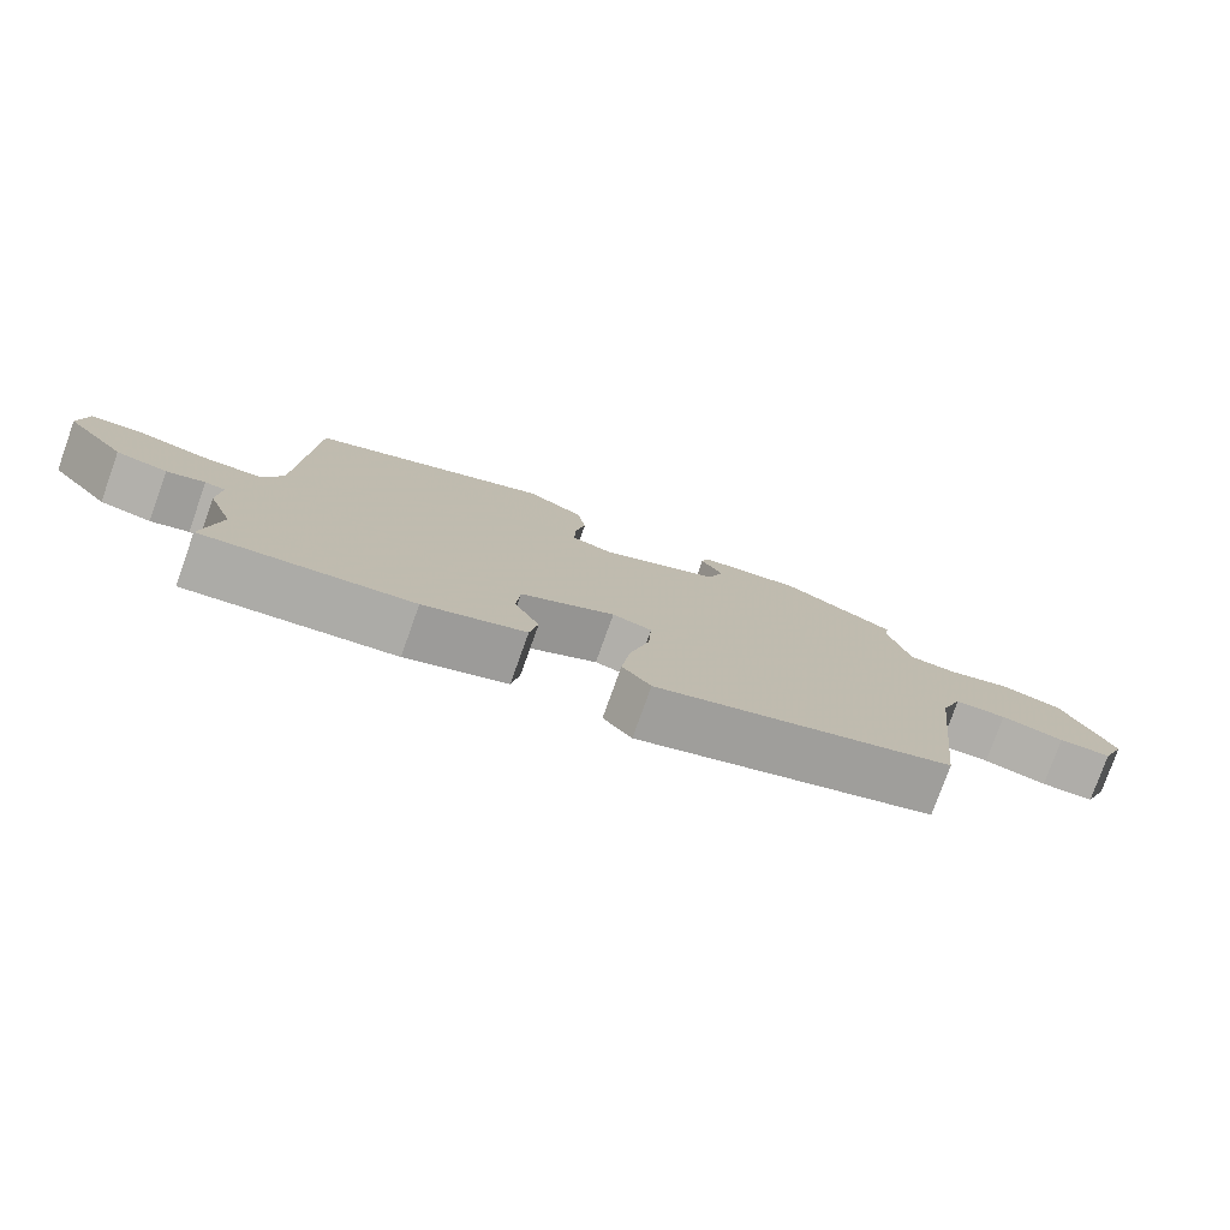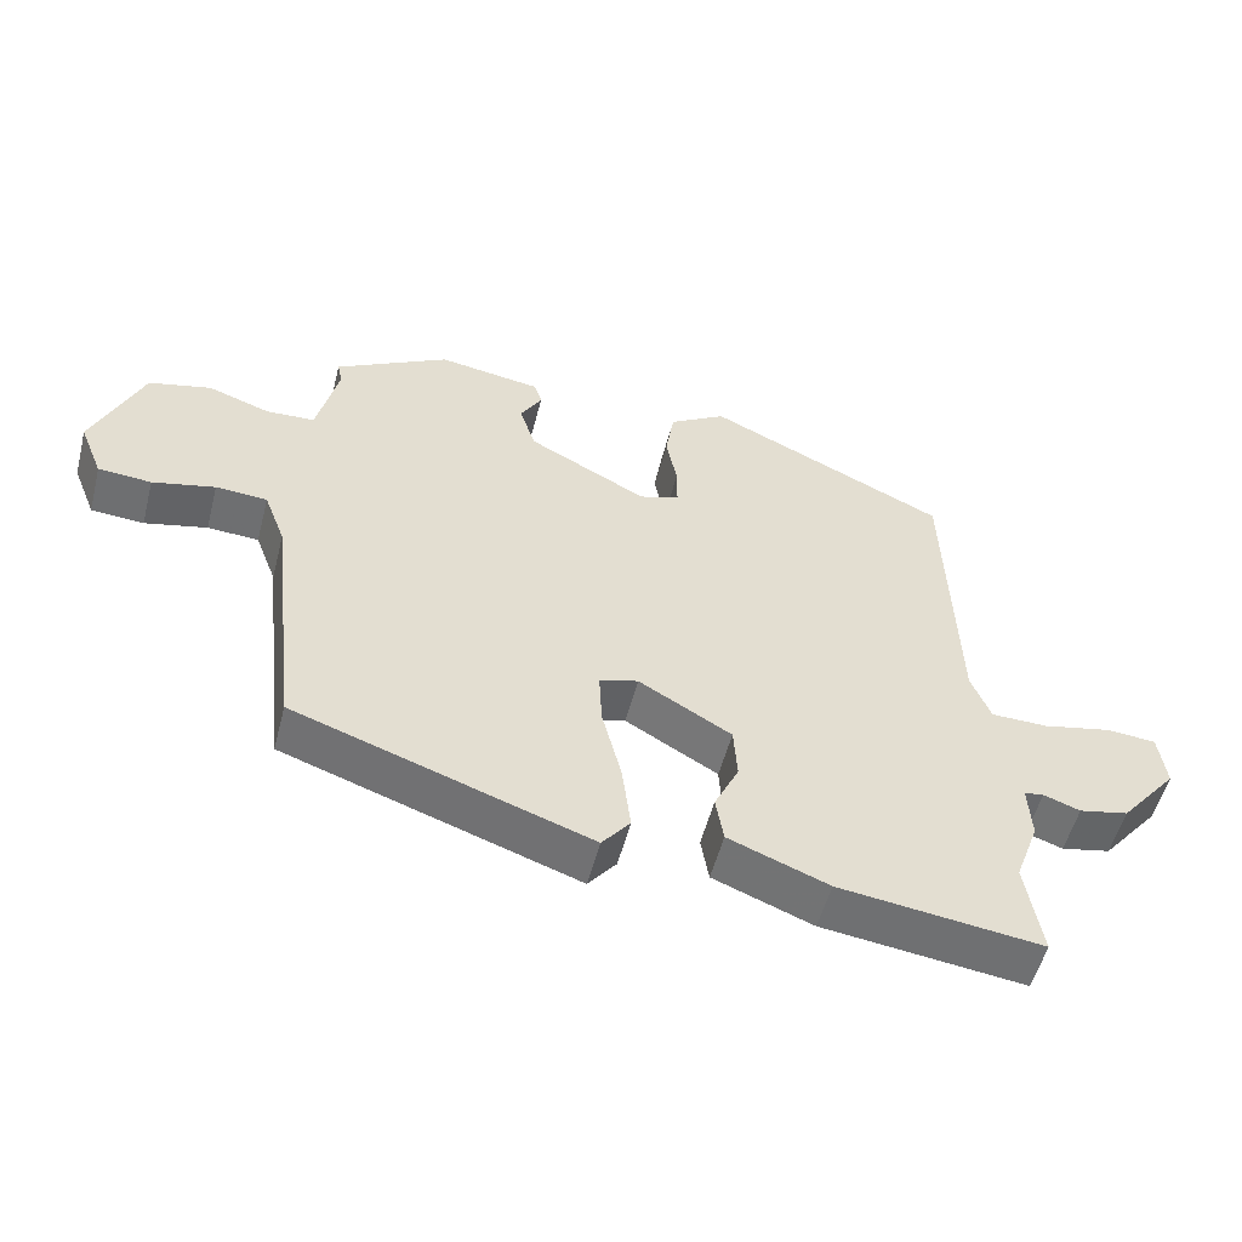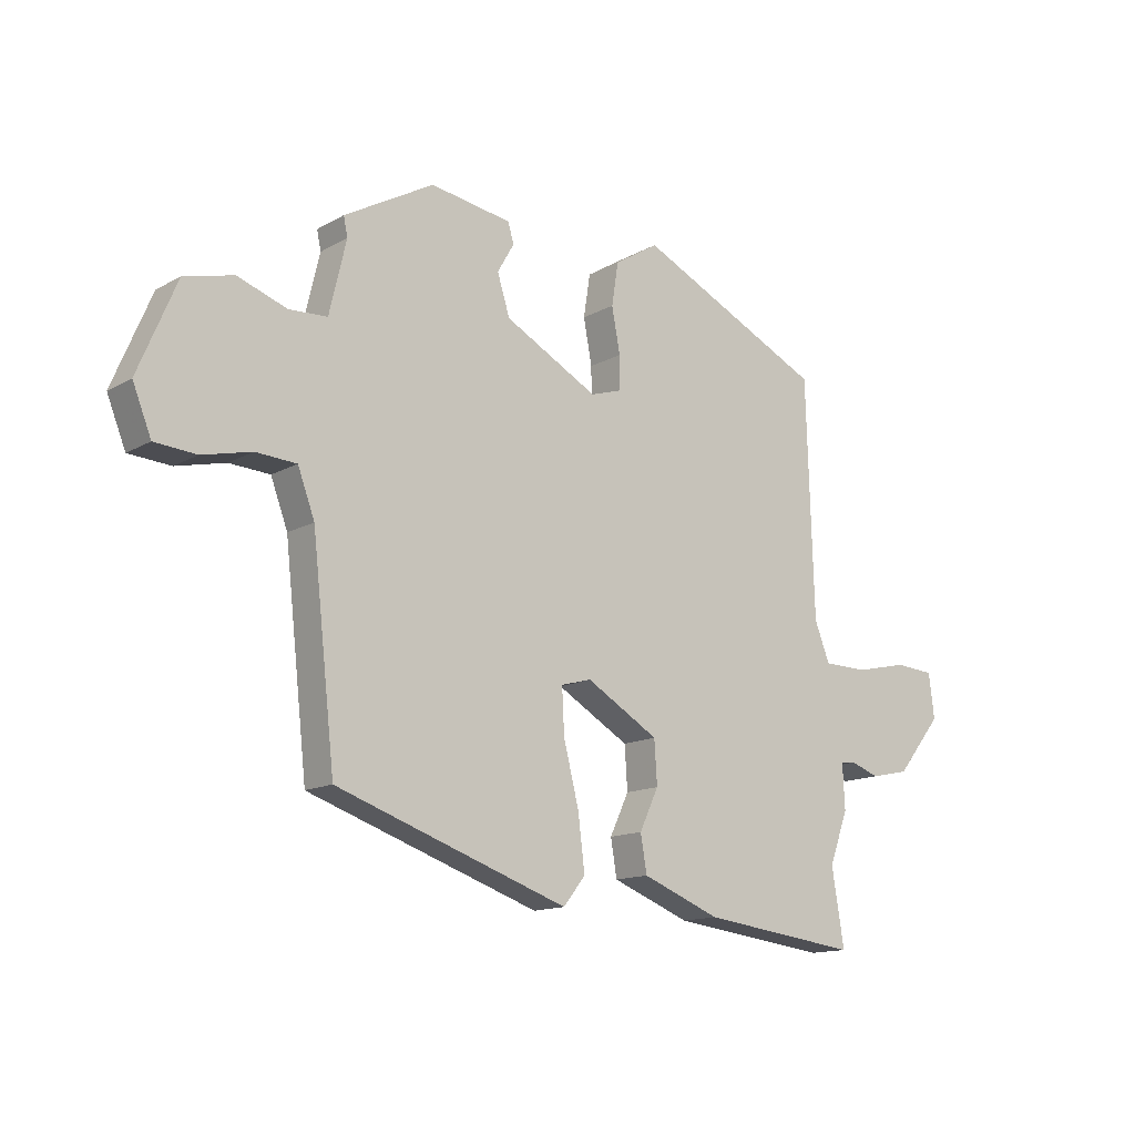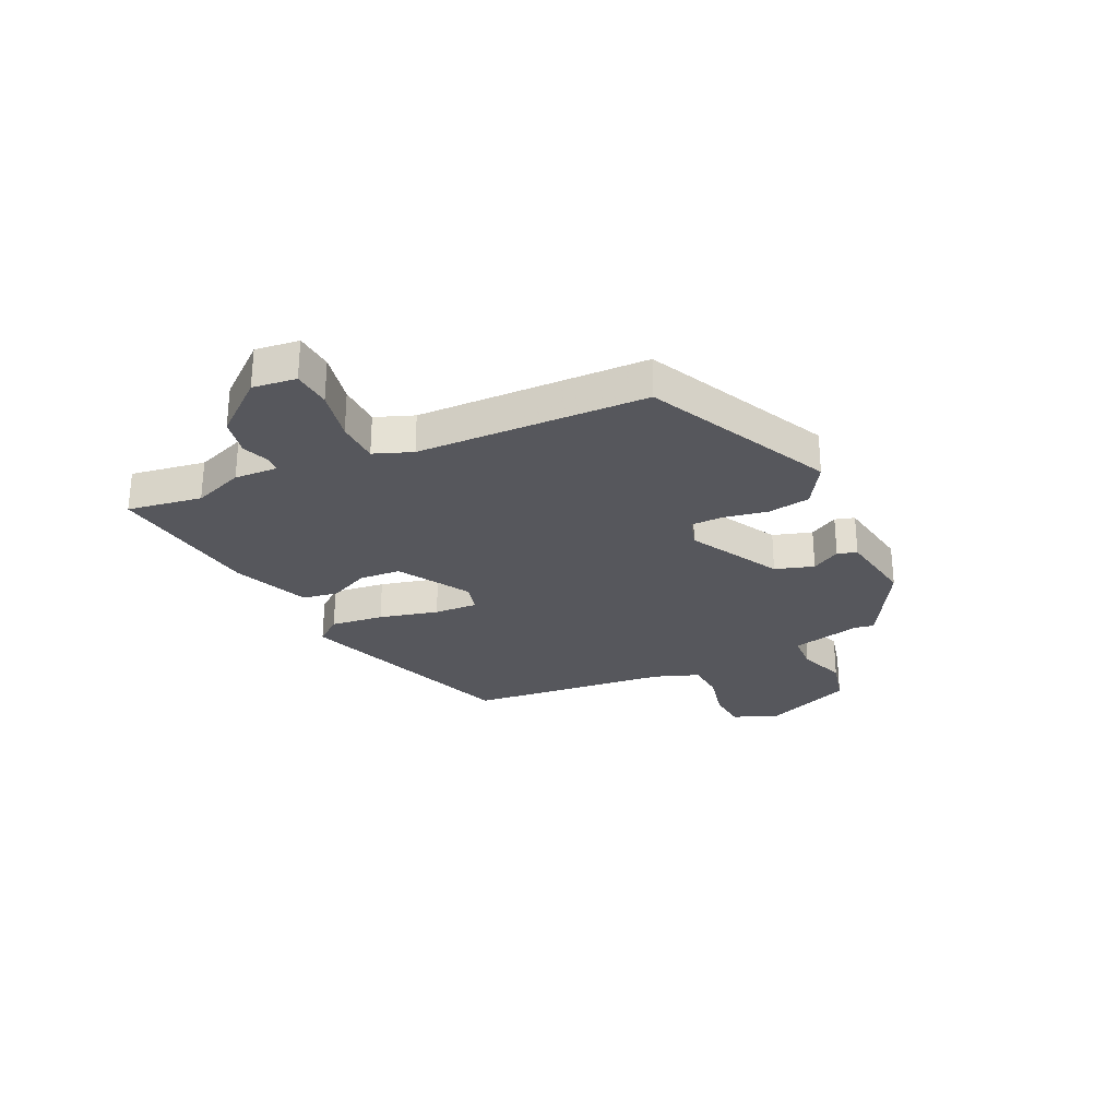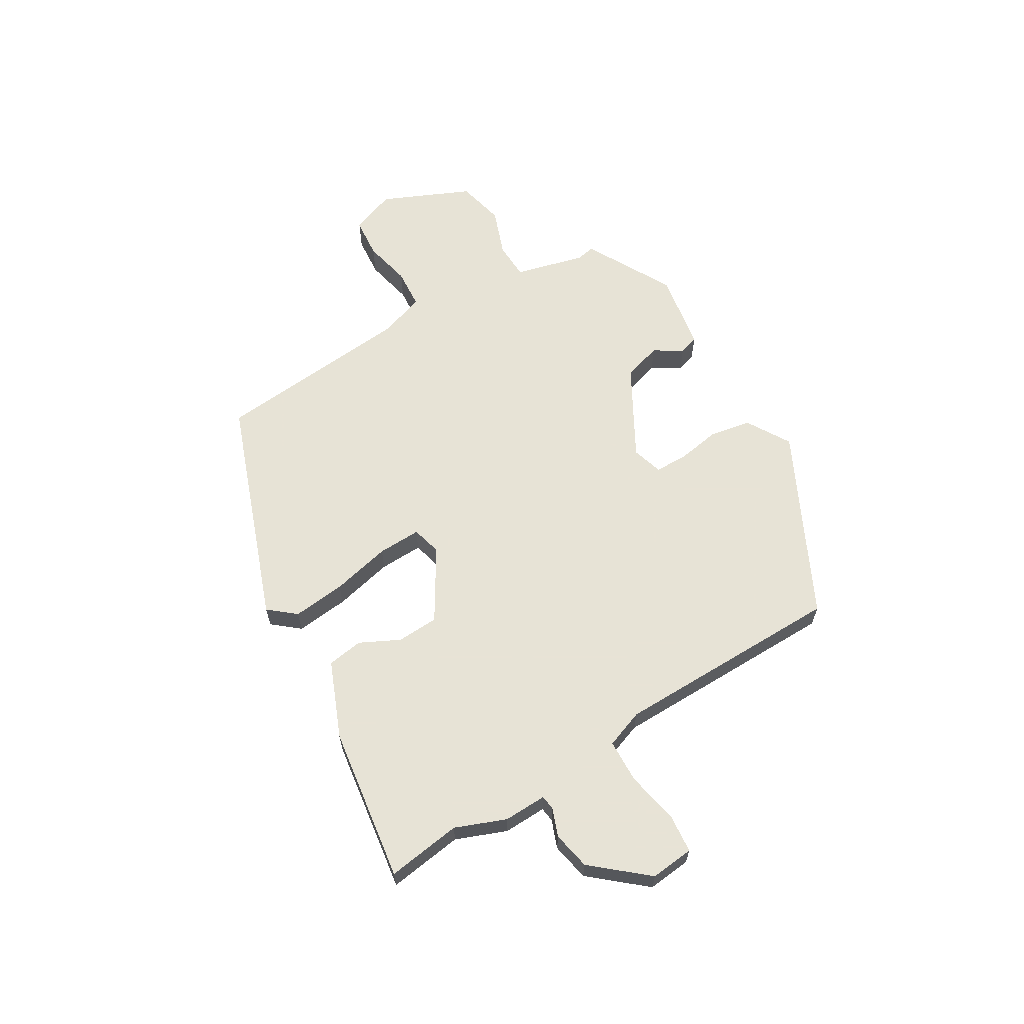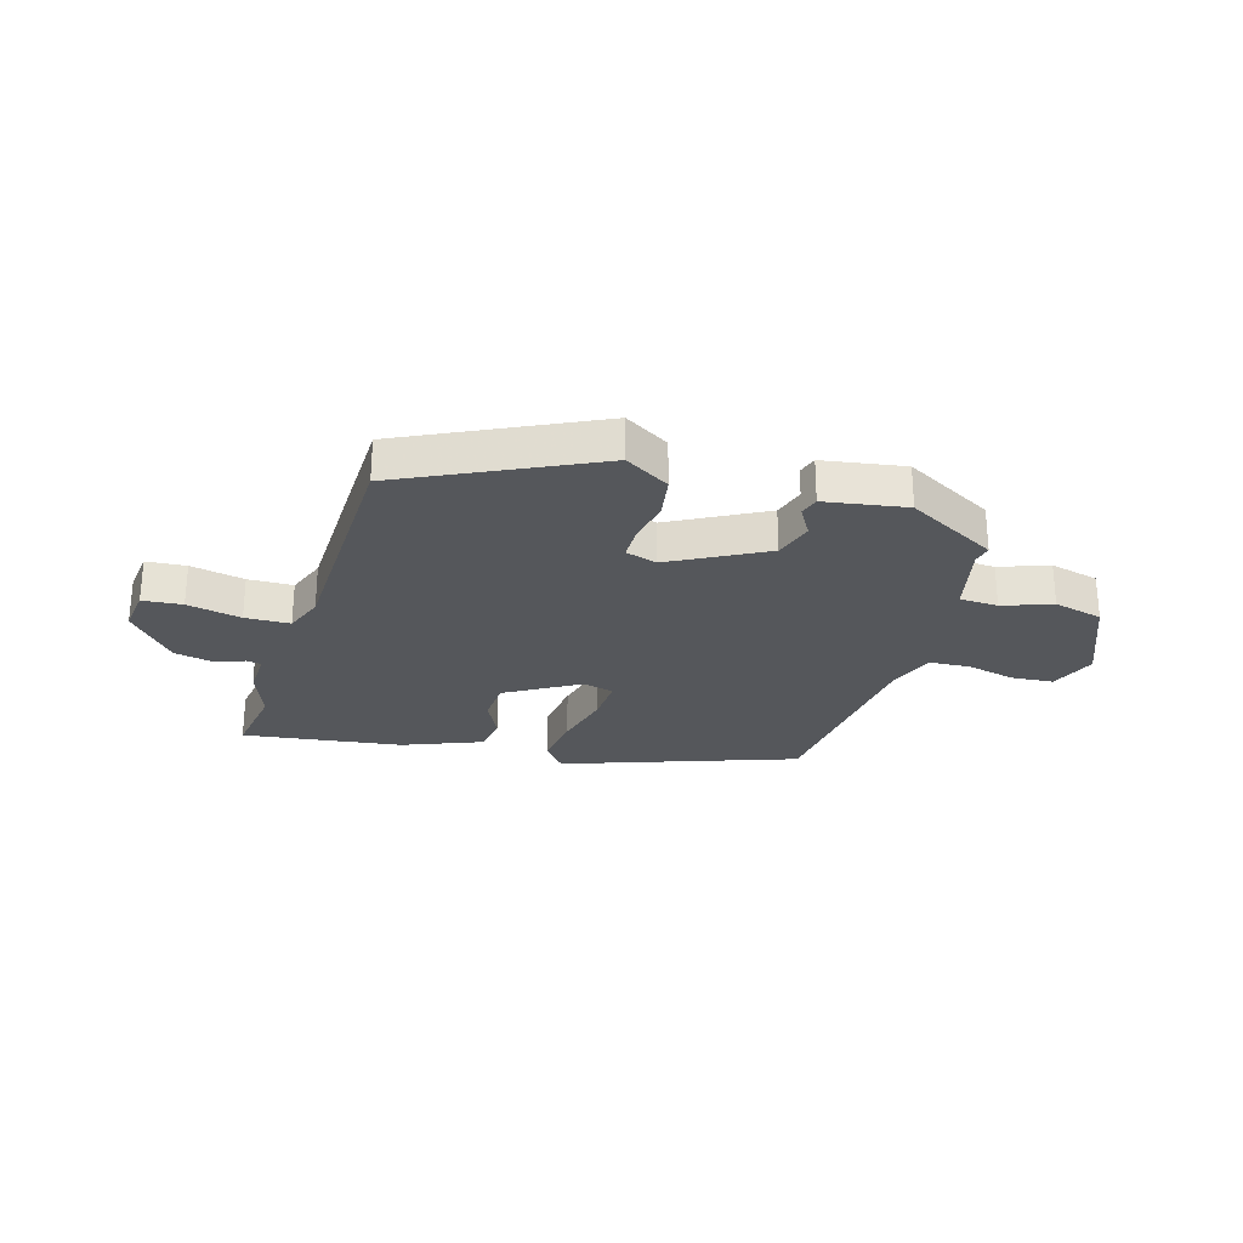
<metadata>
{"format":"obj","ext":"obj","renderer":"f3d","projection":"perspective","resolution":1024,"background":"white","views":[{"elev":-78.2,"azim":-19.7,"up":"+Z"},{"elev":-54.0,"azim":165.5,"up":"+Z"},{"elev":-13.9,"azim":140.7,"up":"+Z"},{"elev":-27.5,"azim":-64.3,"up":"+Y"},{"elev":62.6,"azim":-119.7,"up":"+Y"},{"elev":-26.7,"azim":-16.0,"up":"+Y"}]}
</metadata>
<code>
v 0.481 0.07 -0.402
v 0.07 0.07 -0.543
v 0.031 0.07 -0.494
v 0.043 0.07 -0.398
v 0.07 0.07 -0.291
v 0.074 0.07 -0.212
v 0.02 0.07 -0.197
v -0.109 0.07 -0.272
v -0.114 0.07 -0.348
v -0.08 0.07 -0.42
v -0.091 0.07 -0.485
v -0.23 0.07 -0.539
v -0.512 0.07 -0.574
v -0.49 0.07 -0.439
v -0.524 0.07 -0.347
v -0.52 0.07 -0.269
v -0.547 0.07 -0.265
v -0.598 0.07 -0.283
v -0.667 0.07 -0.268
v -0.748 0.07 -0.169
v -0.738 0.07 -0.09
v -0.668 0.07 -0.085
v -0.573 0.07 -0.106
v -0.494 0.07 -0.105
v -0.467 0.07 -0.036
v -0.454 0.07 0.38
v -0.119 0.07 0.538
v -0.04 0.07 0.489
v -0.028 0.07 0.413
v -0.043 0.07 0.334
v -0.043 0.07 0.275
v 0.013 0.07 0.257
v 0.179 0.07 0.345
v 0.201 0.07 0.415
v 0.171 0.07 0.467
v 0.182 0.07 0.502
v 0.326 0.07 0.524
v 0.485 0.07 0.434
v 0.478 0.07 0.4
v 0.508 0.07 0.272
v 0.576 0.07 0.268
v 0.663 0.07 0.298
v 0.75 0.07 0.276
v 0.818 0.07 0.114
v 0.785 0.07 0.032
v 0.711 0.07 0.027
v 0.624 0.07 0.048
v 0.552 0.07 0.044
v 0.522 0.07 -0.036
v 0.481 0 -0.402
v 0.07 0 -0.543
v 0.031 0 -0.494
v 0.043 0 -0.398
v 0.07 0 -0.291
v 0.074 0 -0.212
v 0.02 0 -0.197
v -0.109 0 -0.272
v -0.114 0 -0.348
v -0.08 0 -0.42
v -0.091 0 -0.485
v -0.23 0 -0.539
v -0.512 0 -0.574
v -0.49 0 -0.439
v -0.524 0 -0.347
v -0.52 0 -0.269
v -0.547 0 -0.265
v -0.598 0 -0.283
v -0.667 0 -0.268
v -0.748 0 -0.169
v -0.738 0 -0.09
v -0.668 0 -0.085
v -0.573 0 -0.106
v -0.494 0 -0.105
v -0.467 0 -0.036
v -0.454 0 0.38
v -0.119 0 0.538
v -0.04 0 0.489
v -0.028 0 0.413
v -0.043 0 0.334
v -0.043 0 0.275
v 0.013 0 0.257
v 0.179 0 0.345
v 0.201 0 0.415
v 0.171 0 0.467
v 0.182 0 0.502
v 0.326 0 0.524
v 0.485 0 0.434
v 0.478 0 0.4
v 0.508 0 0.272
v 0.576 0 0.268
v 0.663 0 0.298
v 0.75 0 0.276
v 0.818 0 0.114
v 0.785 0 0.032
v 0.711 0 0.027
v 0.624 0 0.048
v 0.552 0 0.044
v 0.522 0 -0.036
f 44 45 46 47
f 44 47 48
f 41 42 43 44
f 40 41 44 48
f 39 40 48 49
f 37 38 39
f 34 35 36 37
f 33 34 37 39
f 32 33 39 49
f 27 28 29 30
f 25 26 27 30
f 24 25 30 31
f 20 21 22 23
f 20 23 24
f 17 18 19 20
f 16 17 20 24
f 14 15 16 24
f 11 12 13 14
f 9 10 11 14
f 8 9 14 24
f 7 8 24 31
f 2 3 4 5
f 2 5 6
f 1 2 6
f 49 1 6
f 31 32 49
f 6 7 31 49
f 96 95 94 93
f 97 96 93
f 93 92 91 90
f 97 93 90 89
f 98 97 89 88
f 88 87 86
f 86 85 84 83
f 88 86 83 82
f 98 88 82 81
f 79 78 77 76
f 79 76 75 74
f 80 79 74 73
f 72 71 70 69
f 73 72 69
f 69 68 67 66
f 73 69 66 65
f 73 65 64 63
f 63 62 61 60
f 63 60 59 58
f 73 63 58 57
f 80 73 57 56
f 54 53 52 51
f 55 54 51
f 55 51 50
f 55 50 98
f 98 81 80
f 98 80 56 55
f 1 50 51 2
f 2 51 52 3
f 3 52 53 4
f 4 53 54 5
f 5 54 55 6
f 6 55 56 7
f 7 56 57 8
f 8 57 58 9
f 9 58 59 10
f 10 59 60 11
f 11 60 61 12
f 12 61 62 13
f 13 62 63 14
f 14 63 64 15
f 15 64 65 16
f 16 65 66 17
f 17 66 67 18
f 18 67 68 19
f 19 68 69 20
f 20 69 70 21
f 21 70 71 22
f 22 71 72 23
f 23 72 73 24
f 24 73 74 25
f 25 74 75 26
f 26 75 76 27
f 27 76 77 28
f 28 77 78 29
f 29 78 79 30
f 30 79 80 31
f 31 80 81 32
f 32 81 82 33
f 33 82 83 34
f 34 83 84 35
f 35 84 85 36
f 36 85 86 37
f 37 86 87 38
f 38 87 88 39
f 39 88 89 40
f 40 89 90 41
f 41 90 91 42
f 42 91 92 43
f 43 92 93 44
f 44 93 94 45
f 45 94 95 46
f 46 95 96 47
f 47 96 97 48
f 48 97 98 49
f 49 98 50 1

</code>
